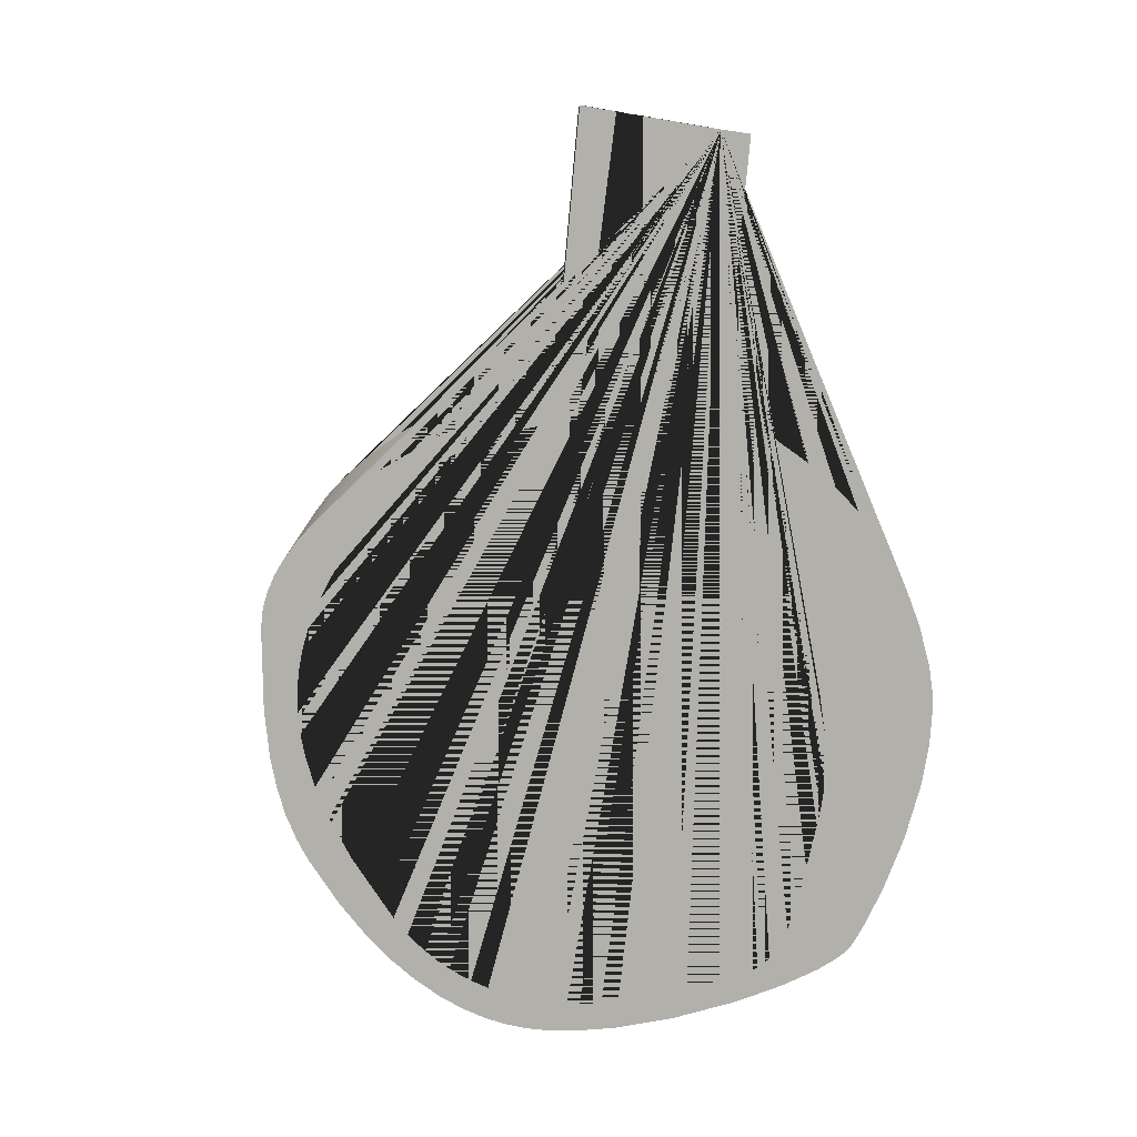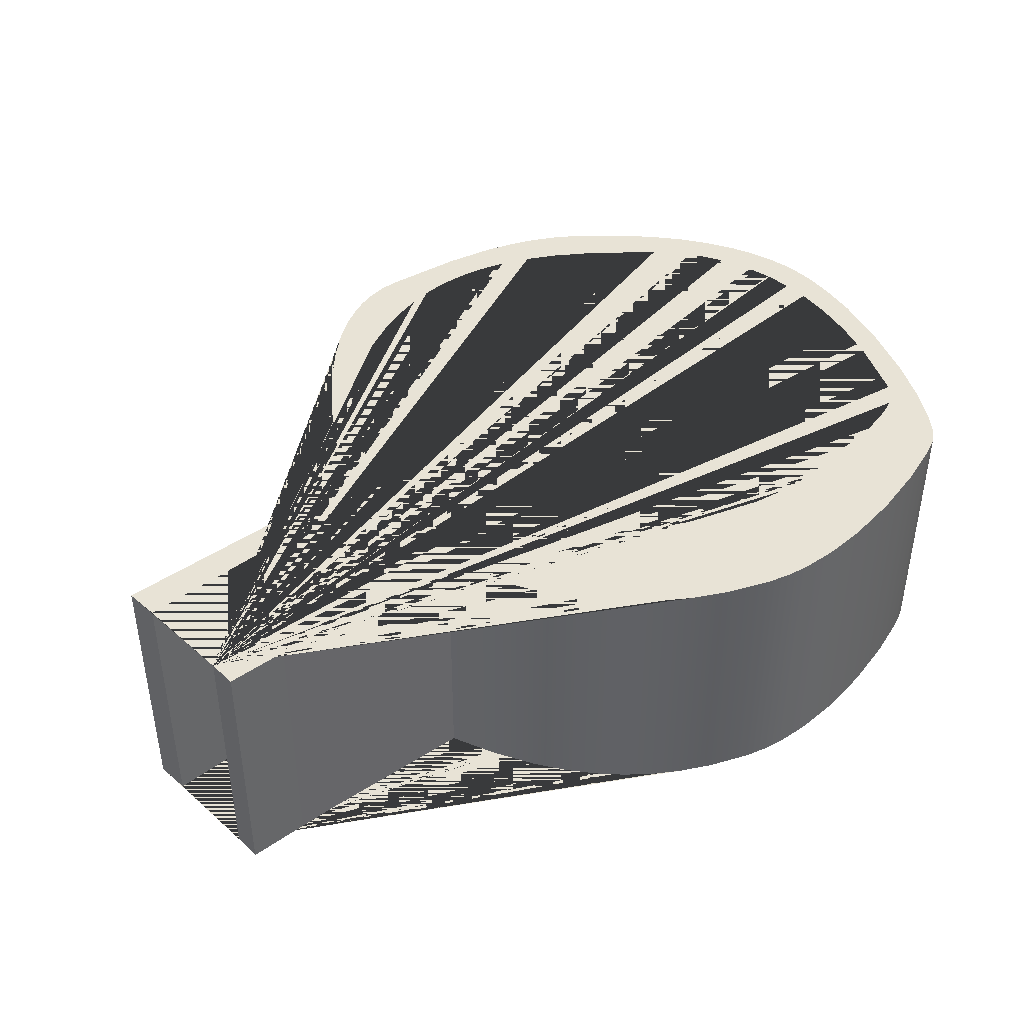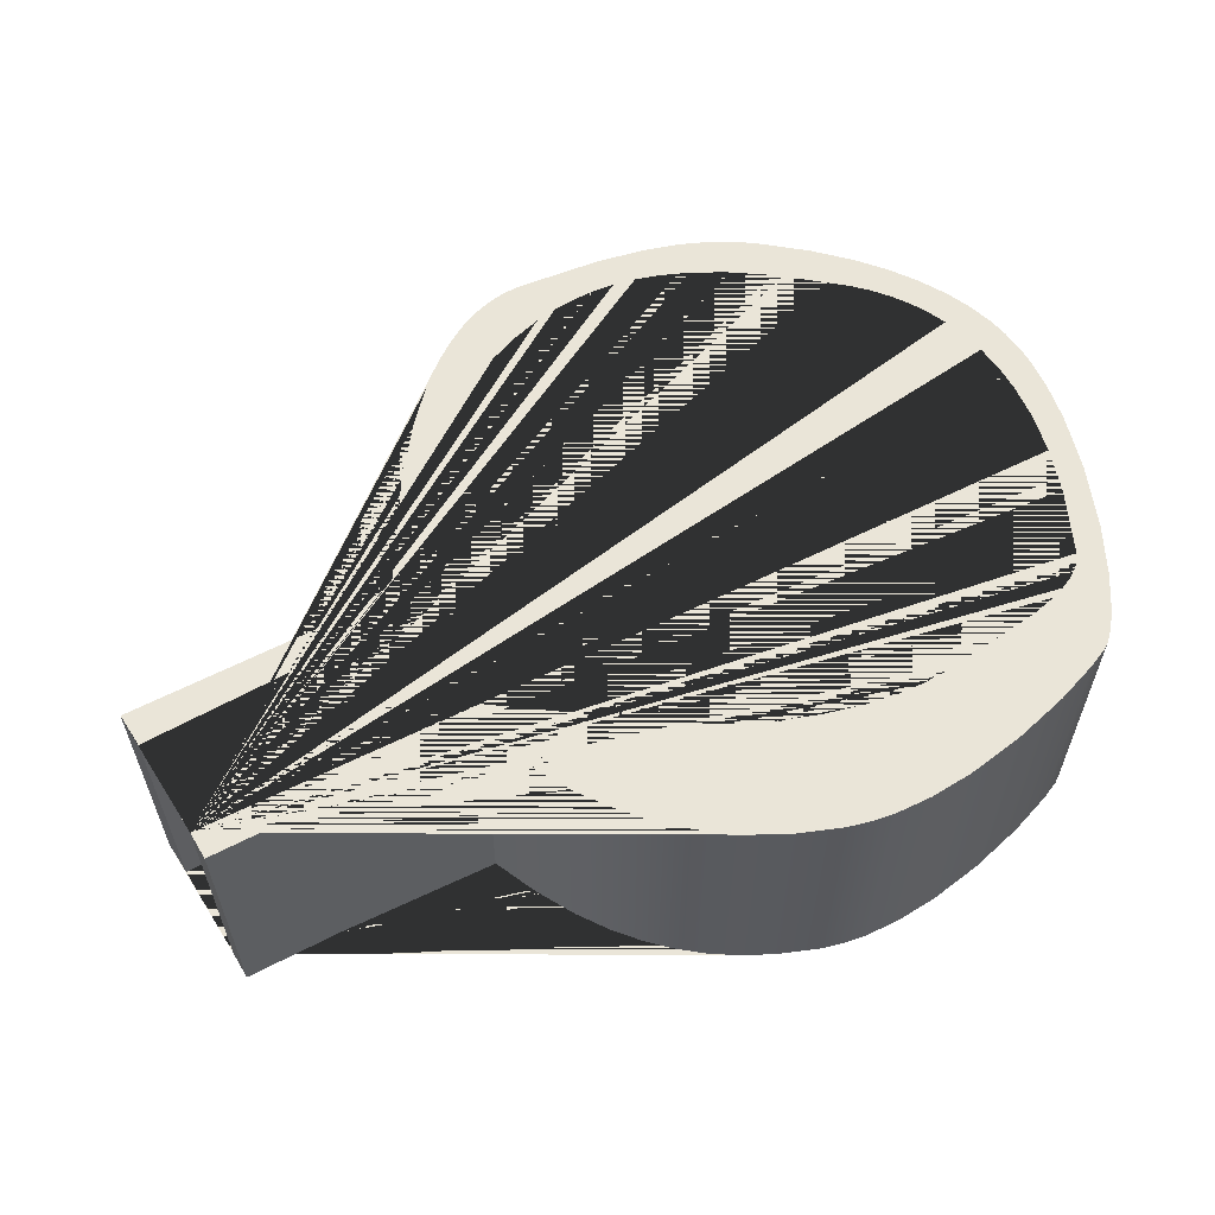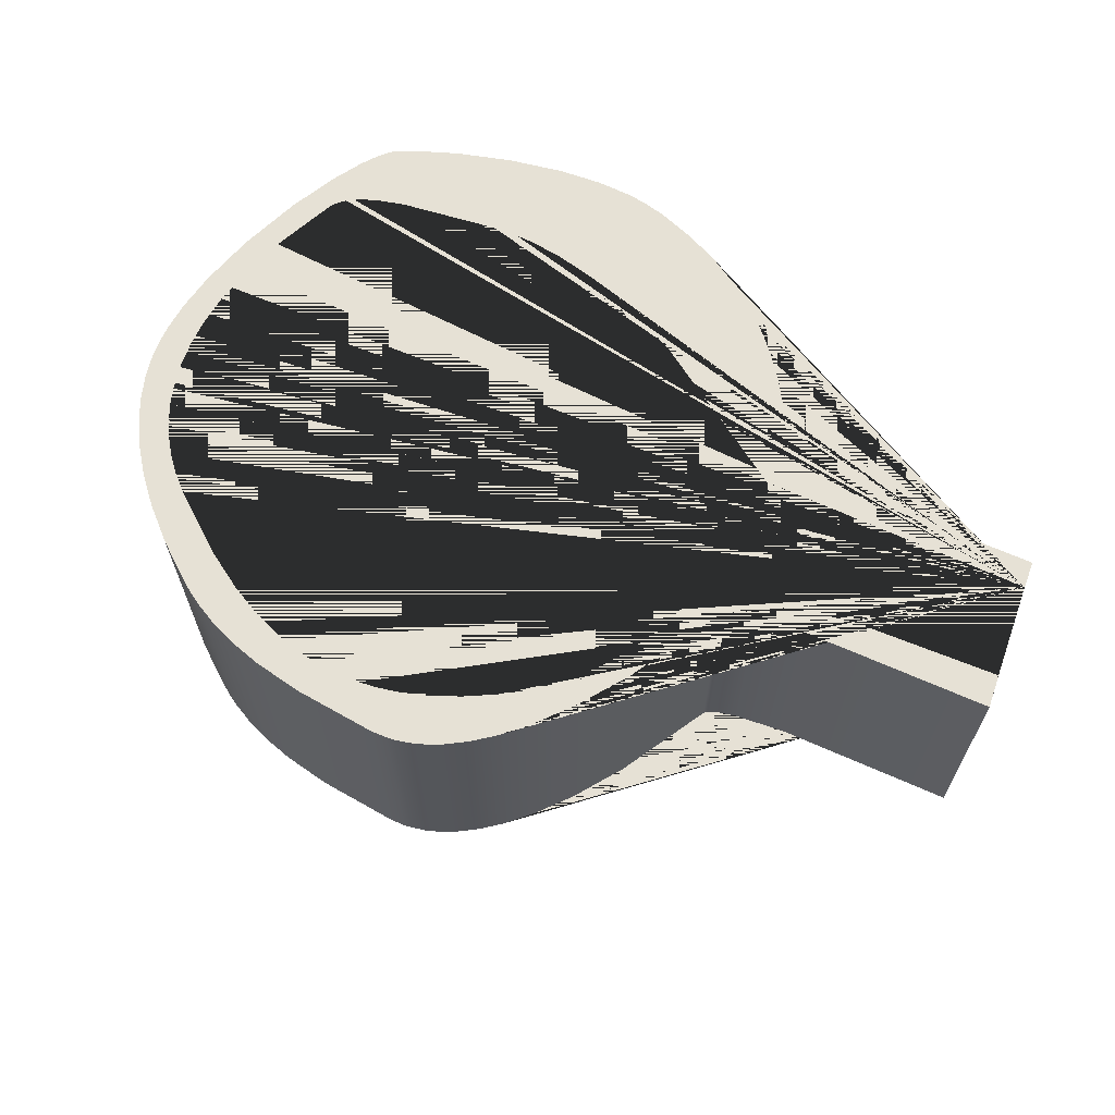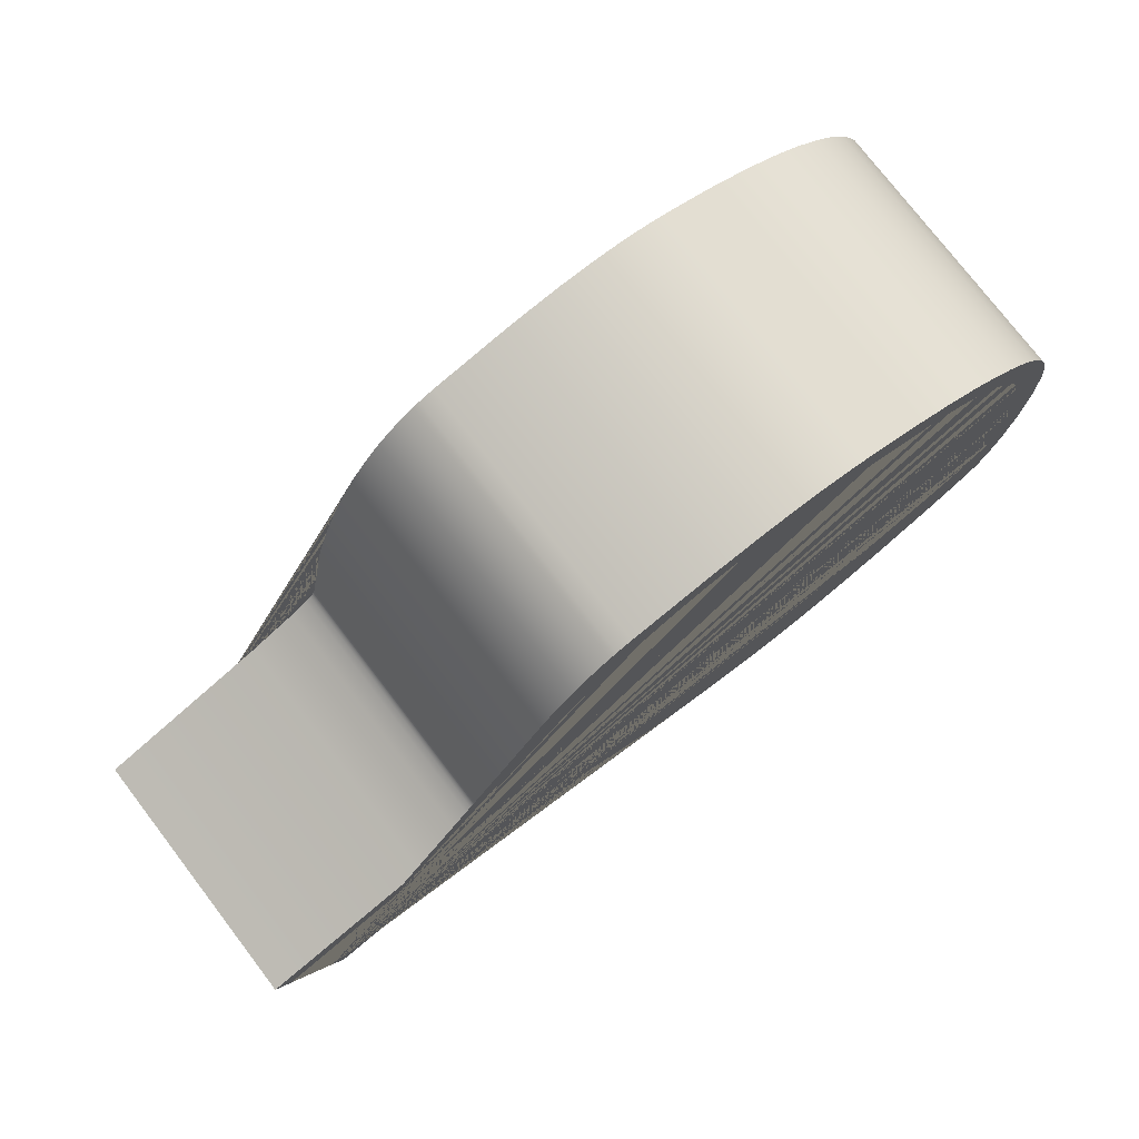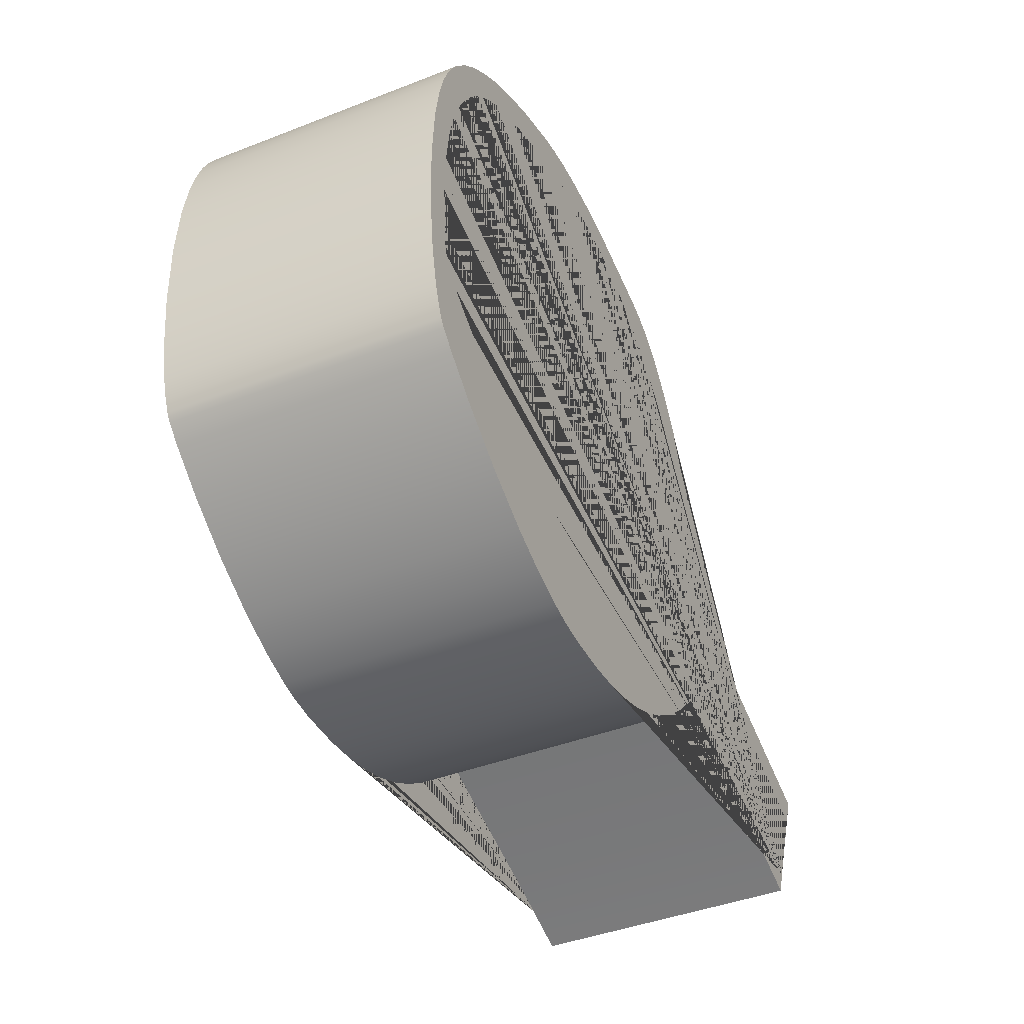
<metadata>
{"format":"obj","ext":"obj","renderer":"f3d","projection":"perspective","resolution":1024,"background":"white","views":[{"elev":-78.5,"azim":-76.4,"up":"+Z"},{"elev":41.9,"azim":-20.7,"up":"+Z"},{"elev":58.8,"azim":-9.2,"up":"+Z"},{"elev":64.5,"azim":-136.9,"up":"+Z"},{"elev":76.8,"azim":-37.5,"up":"+Y"},{"elev":-42.5,"azim":114.9,"up":"+Y"}]}
</metadata>
<code>
v -262.7 -171.8 -73.57
v -96.56 -117.9 -73.57
v 13.47 -148.2 -73.57
v 38.68 -152.8 -73.57
v 64.84 -155.1 -73.57
v 91.08 -155.1 -73.57
v 116.5 -152.8 -73.57
v 137.4 -148.9 -73.57
v 151.2 -145 -73.57
v 166.2 -139.2 -73.57
v 224.6 -110.8 -73.57
v 239.1 -101.5 -73.57
v 246.2 -96 -73.57
v 252 -90.36 -73.57
v 255.5 -86.03 -73.57
v 257.4 -83.11 -73.57
v 258.9 -80.14 -73.57
v 259.9 -77.14 -73.57
v 260.5 -74.11 -73.57
v 264.1 -29.43 -73.57
v 263.3 -0.1976 -73.57
v 259.9 26.39 -73.57
v 254.7 48.17 -73.57
v 249.1 64.37 -73.57
v 241.7 80.13 -73.57
v 232.4 95.18 -73.57
v 225 104.7 -73.57
v 216.6 113.7 -73.57
v 207.1 122 -73.57
v 196.6 129.7 -73.57
v 184.8 136.6 -73.57
v 171.8 142.6 -73.57
v 126.6 158.6 -73.57
v 97.17 165.8 -73.57
v 75.22 168.9 -73.57
v 54.55 169.9 -73.57
v 39.81 169.1 -73.57
v 25.66 167 -73.57
v 12.07 163.7 -73.57
v -1.023 159.2 -73.57
v -13.67 153.3 -73.57
v -25.91 146.3 -73.57
v -41.69 134.9 -73.57
v -56.97 121.3 -73.57
v -71.86 105.5 -73.57
v -82.04 92.77 -73.57
v -90.58 79.86 -73.57
v -99.63 62.64 -73.57
v -106.3 45.69 -73.57
v -111 29.3 -73.57
v -114.3 10.02 -73.57
v -115.7 -7.369 -73.57
v -115.3 -24.95 -73.57
v -113.5 -41.22 -73.57
v -112.3 -47.16 -73.57
v -287.4 -113.4 -73.57
v -296.4 -93.19 -73.57
v -184.6 -55.13 -73.57
v -153.7 -41.31 -73.57
v -143.1 -35.01 -73.57
v -139.4 -32.1 -73.57
v -138 -30.73 -73.57
v -136.9 -29.41 -73.57
v -136.2 -28.15 -73.57
v -135.9 -26.95 -73.57
v -122.8 40.92 -73.57
v -111.5 78.42 -73.57
v -100.6 105.2 -73.57
v -89.96 125.3 -73.57
v -80.78 139 -73.57
v -70.51 151.3 -73.57
v -63.03 158.4 -73.57
v -55.02 164.6 -73.57
v -46.46 169.7 -73.57
v -41.97 171.8 -73.57
v -32.56 175.2 -73.57
v 19.03 187.3 -73.57
v 50.17 191.7 -73.57
v 70.83 192.8 -73.57
v 89.01 191.9 -73.57
v 105.3 189.6 -73.57
v 114 187.6 -73.57
v 122.4 185.3 -73.57
v 153.7 174.3 -73.57
v 179.3 162.6 -73.57
v 199.3 151.2 -73.57
v 215.6 139.8 -73.57
v 231.1 126.6 -73.57
v 242.5 114.6 -73.57
v 252.7 101.2 -73.57
v 259.3 90.31 -73.57
v 265 78.6 -73.57
v 269.6 65.84 -73.57
v 274.5 47.12 -73.57
v 278.6 21.71 -73.57
v 280.9 -15.75 -73.57
v 279.4 -58.02 -73.57
v 275.3 -91.36 -73.57
v 270.2 -115 -73.57
v 266.1 -127.3 -73.57
v 262.8 -134.3 -73.57
v 261.7 -136.2 -73.57
v 259.4 -139.2 -73.57
v 249.8 -148.5 -73.57
v 226.9 -166.9 -73.57
v 196.3 -187.5 -73.57
v 164.9 -204.7 -73.57
v 139.9 -215.3 -73.57
v 118.8 -221.7 -73.57
v 106.2 -224.2 -73.57
v 89.82 -225.7 -73.57
v 62.01 -225 -73.57
v 38.83 -222 -73.57
v 19.89 -217.6 -73.57
v 1.228 -211.3 -73.57
v -17.23 -203 -73.57
v -35.54 -192.5 -73.57
v -53.79 -179.7 -73.57
v -75.68 -160.8 -73.57
v -97.68 -138.1 -73.57
v -197.1 -168.4 -73.57
v -256 -188.6 -73.57
v -262.7 -171.8 95.14
v -96.56 -117.9 95.14
v 13.47 -148.2 95.14
v 38.68 -152.8 95.14
v 64.84 -155.1 95.14
v 91.08 -155.1 95.14
v 116.5 -152.8 95.14
v 137.4 -148.9 95.14
v 151.2 -145 95.14
v 166.2 -139.2 95.14
v 224.6 -110.8 95.14
v 239.1 -101.5 95.14
v 246.2 -96 95.14
v 252 -90.36 95.14
v 255.5 -86.03 95.14
v 257.4 -83.11 95.14
v 258.9 -80.14 95.14
v 259.9 -77.14 95.14
v 260.5 -74.11 95.14
v 264.1 -29.43 95.14
v 263.3 -0.1976 95.14
v 259.9 26.39 95.14
v 254.7 48.17 95.14
v 249.1 64.37 95.14
v 241.7 80.13 95.14
v 232.4 95.18 95.14
v 225 104.7 95.14
v 216.6 113.7 95.14
v 207.1 122 95.14
v 196.6 129.7 95.14
v 184.8 136.6 95.14
v 171.8 142.6 95.14
v 126.6 158.6 95.14
v 97.17 165.8 95.14
v 75.22 168.9 95.14
v 54.55 169.9 95.14
v 39.81 169.1 95.14
v 25.66 167 95.14
v 12.07 163.7 95.14
v -1.023 159.2 95.14
v -13.67 153.3 95.14
v -25.91 146.3 95.14
v -41.69 134.9 95.14
v -56.97 121.3 95.14
v -71.86 105.5 95.14
v -82.04 92.77 95.14
v -90.58 79.86 95.14
v -99.63 62.64 95.14
v -106.3 45.69 95.14
v -111 29.3 95.14
v -114.3 10.02 95.14
v -115.7 -7.369 95.14
v -115.3 -24.95 95.14
v -113.5 -41.22 95.14
v -112.3 -47.16 95.14
v -287.4 -113.4 95.14
v -296.4 -93.19 95.14
v -184.6 -55.13 95.14
v -153.7 -41.31 95.14
v -143.1 -35.01 95.14
v -139.4 -32.1 95.14
v -138 -30.73 95.14
v -136.9 -29.41 95.14
v -136.2 -28.15 95.14
v -135.9 -26.95 95.14
v -122.8 40.92 95.14
v -111.5 78.42 95.14
v -100.6 105.2 95.14
v -89.96 125.3 95.14
v -80.78 139 95.14
v -70.51 151.3 95.14
v -63.03 158.4 95.14
v -55.02 164.6 95.14
v -46.46 169.7 95.14
v -41.97 171.8 95.14
v -32.56 175.2 95.14
v 19.03 187.3 95.14
v 50.17 191.7 95.14
v 70.83 192.8 95.14
v 89.01 191.9 95.14
v 105.3 189.6 95.14
v 114 187.6 95.14
v 122.4 185.3 95.14
v 153.7 174.3 95.14
v 179.3 162.6 95.14
v 199.3 151.2 95.14
v 215.6 139.8 95.14
v 231.1 126.6 95.14
v 242.5 114.6 95.14
v 252.7 101.2 95.14
v 259.3 90.31 95.14
v 265 78.6 95.14
v 269.6 65.84 95.14
v 274.5 47.12 95.14
v 278.6 21.71 95.14
v 280.9 -15.75 95.14
v 279.4 -58.02 95.14
v 275.3 -91.36 95.14
v 270.2 -115 95.14
v 266.1 -127.3 95.14
v 262.8 -134.3 95.14
v 261.7 -136.2 95.14
v 259.4 -139.2 95.14
v 249.8 -148.5 95.14
v 226.9 -166.9 95.14
v 196.3 -187.5 95.14
v 164.9 -204.7 95.14
v 139.9 -215.3 95.14
v 118.8 -221.7 95.14
v 106.2 -224.2 95.14
v 89.82 -225.7 95.14
v 62.01 -225 95.14
v 38.83 -222 95.14
v 19.89 -217.6 95.14
v 1.228 -211.3 95.14
v -17.23 -203 95.14
v -35.54 -192.5 95.14
v -53.79 -179.7 95.14
v -75.68 -160.8 95.14
v -97.68 -138.1 95.14
v -197.1 -168.4 95.14
v -256 -188.6 95.14
o Extrusion
f 1 123 124 2
f 2 124 125 3
f 3 125 126 4
f 4 126 127 5
f 5 127 128 6
f 6 128 129 7
f 7 129 130 8
f 8 130 131 9
f 9 131 132 10
f 10 132 133 11
f 11 133 134 12
f 12 134 135 13
f 13 135 136 14
f 14 136 137 15
f 15 137 138 16
f 16 138 139 17
f 17 139 140 18
f 18 140 141 19
f 19 141 142 20
f 20 142 143 21
f 21 143 144 22
f 22 144 145 23
f 23 145 146 24
f 24 146 147 25
f 25 147 148 26
f 26 148 149 27
f 27 149 150 28
f 28 150 151 29
f 29 151 152 30
f 30 152 153 31
f 31 153 154 32
f 32 154 155 33
f 33 155 156 34
f 34 156 157 35
f 35 157 158 36
f 36 158 159 37
f 37 159 160 38
f 38 160 161 39
f 39 161 162 40
f 40 162 163 41
f 41 163 164 42
f 42 164 165 43
f 43 165 166 44
f 44 166 167 45
f 45 167 168 46
f 46 168 169 47
f 47 169 170 48
f 48 170 171 49
f 49 171 172 50
f 50 172 173 51
f 51 173 174 52
f 52 174 175 53
f 53 175 176 54
f 54 176 177 55
f 55 177 178 56
f 56 178 179 57
f 57 179 180 58
f 58 180 181 59
f 59 181 182 60
f 60 182 183 61
f 61 183 184 62
f 62 184 185 63
f 63 185 186 64
f 64 186 187 65
f 65 187 188 66
f 66 188 189 67
f 67 189 190 68
f 68 190 191 69
f 69 191 192 70
f 70 192 193 71
f 71 193 194 72
f 72 194 195 73
f 73 195 196 74
f 74 196 197 75
f 75 197 198 76
f 76 198 199 77
f 77 199 200 78
f 78 200 201 79
f 79 201 202 80
f 80 202 203 81
f 81 203 204 82
f 82 204 205 83
f 83 205 206 84
f 84 206 207 85
f 85 207 208 86
f 86 208 209 87
f 87 209 210 88
f 88 210 211 89
f 89 211 212 90
f 90 212 213 91
f 91 213 214 92
f 92 214 215 93
f 93 215 216 94
f 94 216 217 95
f 95 217 218 96
f 96 218 219 97
f 97 219 220 98
f 98 220 221 99
f 99 221 222 100
f 100 222 223 101
f 101 223 224 102
f 102 224 225 103
f 103 225 226 104
f 104 226 227 105
f 105 227 228 106
f 106 228 229 107
f 107 229 230 108
f 108 230 231 109
f 109 231 232 110
f 110 232 233 111
f 111 233 234 112
f 112 234 235 113
f 113 235 236 114
f 114 236 237 115
f 115 237 238 116
f 116 238 239 117
f 117 239 240 118
f 118 240 241 119
f 119 241 242 120
f 120 242 243 121
f 121 243 244 122
f 122 244 123 1
o Couvercle_1
f 1 2 3 4 5 6 7 8 9 10 11 12 13 14 15 16 17 18 19 20 21 22 23 24 25 26 27 28 29 30 31 32 33 34 35 36 37 38 39 40 41 42 43 44 45 46 47 48 49 50 51 52 53 54 55 56 57 58 59 60 61 62 63 64 65 66 67 68 69 70 71 72 73 74 75 76 77 78 79 80 81 82 83 84 85 86 87 88 89 90 91 92 93 94 95 96 97 98 99 100 101 102 103 104 105 106 107 108 109 110 111 112 113 114 115 116 117 118 119 120 121 122
o Couvercle_2
f 123 244 243 242 241 240 239 238 237 236 235 234 233 232 231 230 229 228 227 226 225 224 223 222 221 220 219 218 217 216 215 214 213 212 211 210 209 208 207 206 205 204 203 202 201 200 199 198 197 196 195 194 193 192 191 190 189 188 187 186 185 184 183 182 181 180 179 178 177 176 175 174 173 172 171 170 169 168 167 166 165 164 163 162 161 160 159 158 157 156 155 154 153 152 151 150 149 148 147 146 145 144 143 142 141 140 139 138 137 136 135 134 133 132 131 130 129 128 127 126 125 124

</code>
